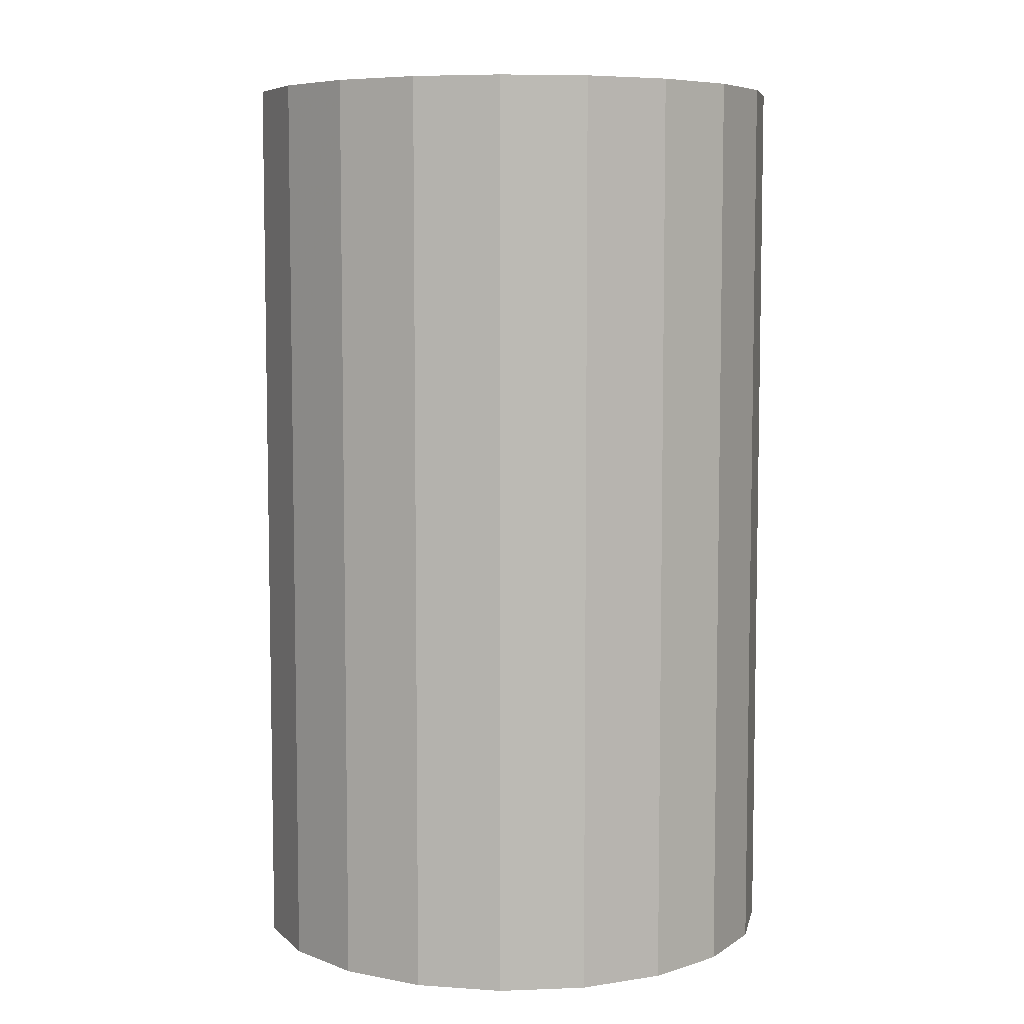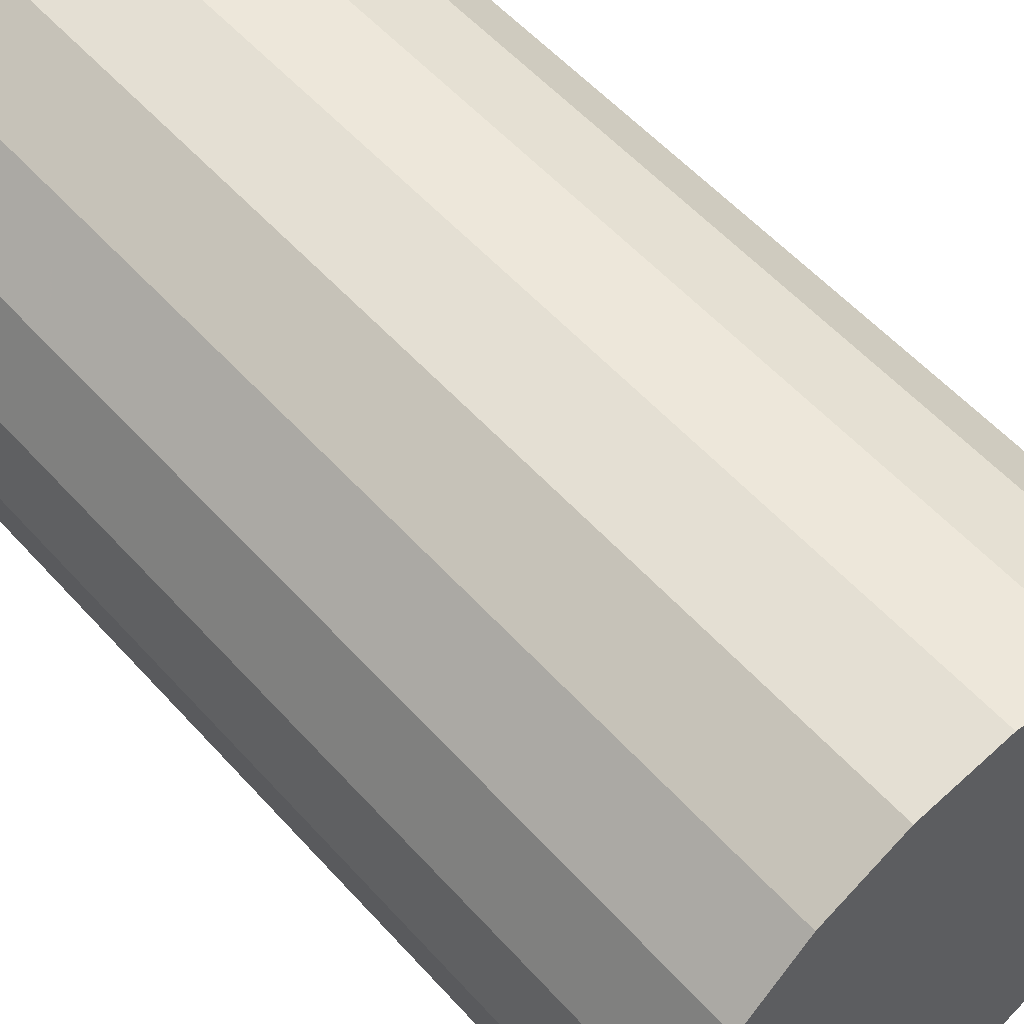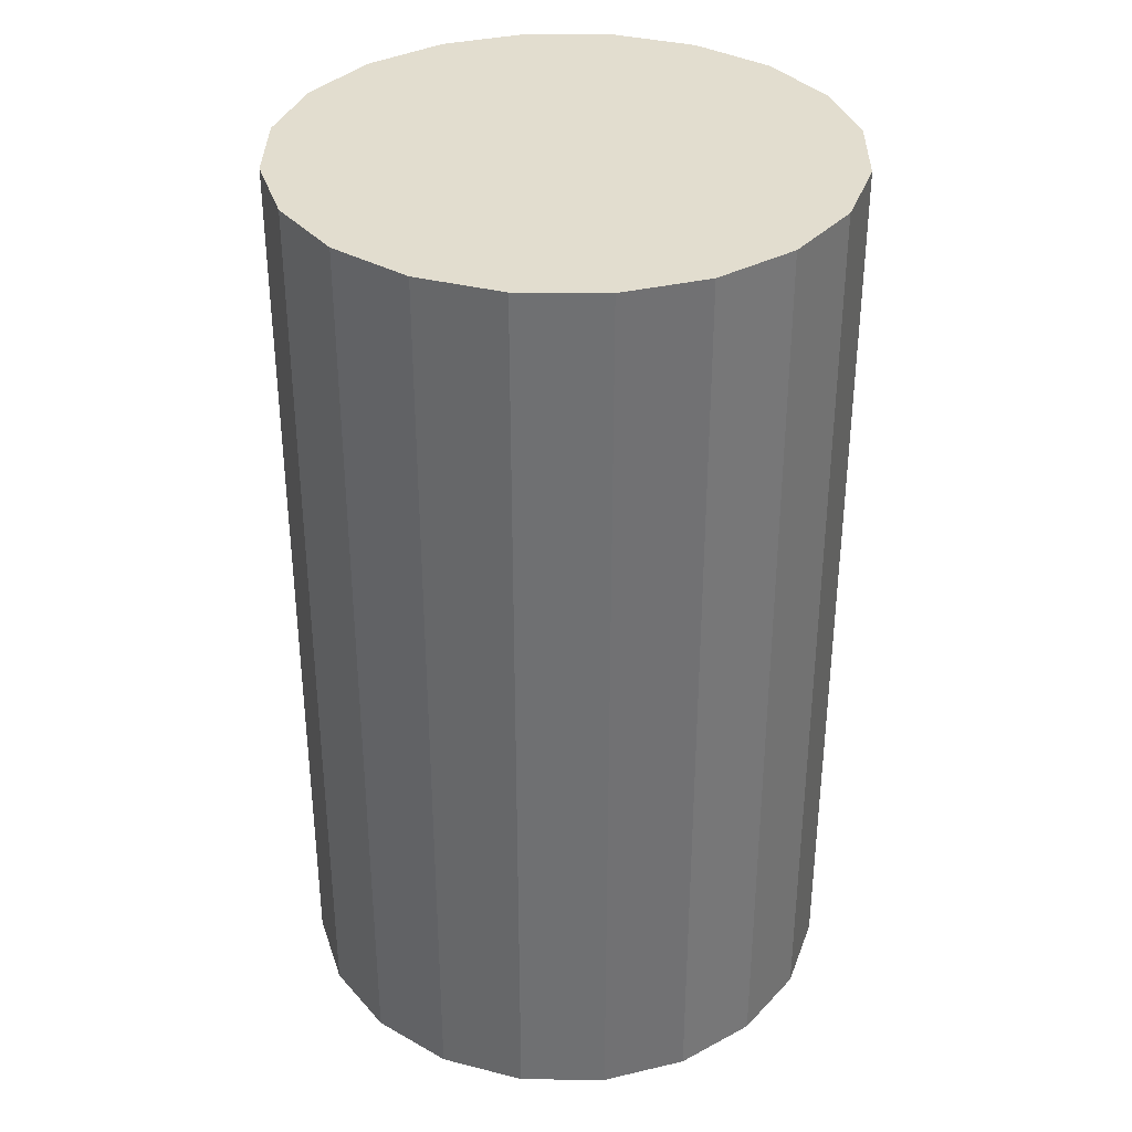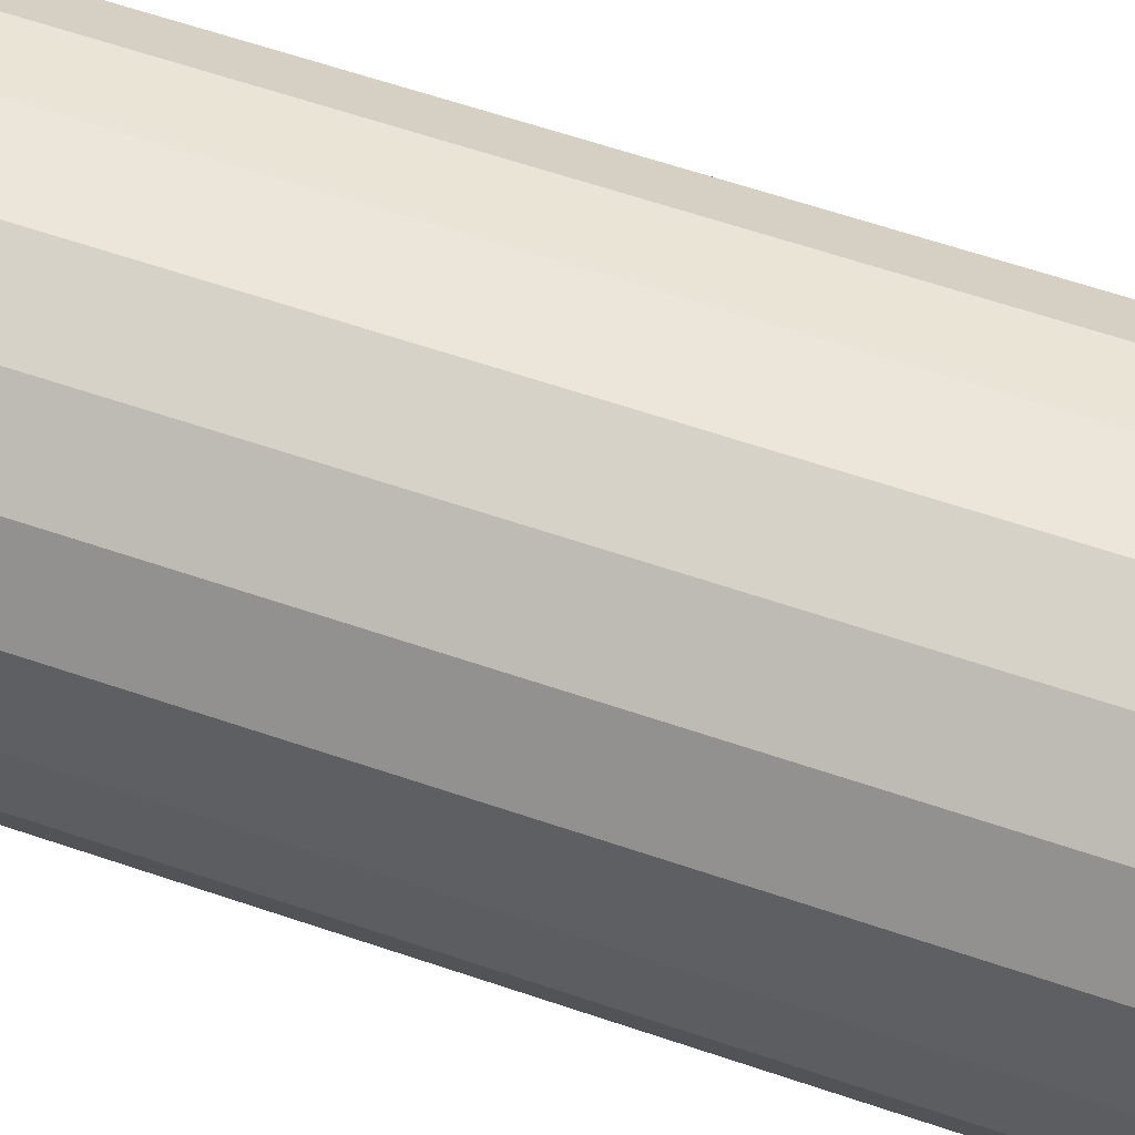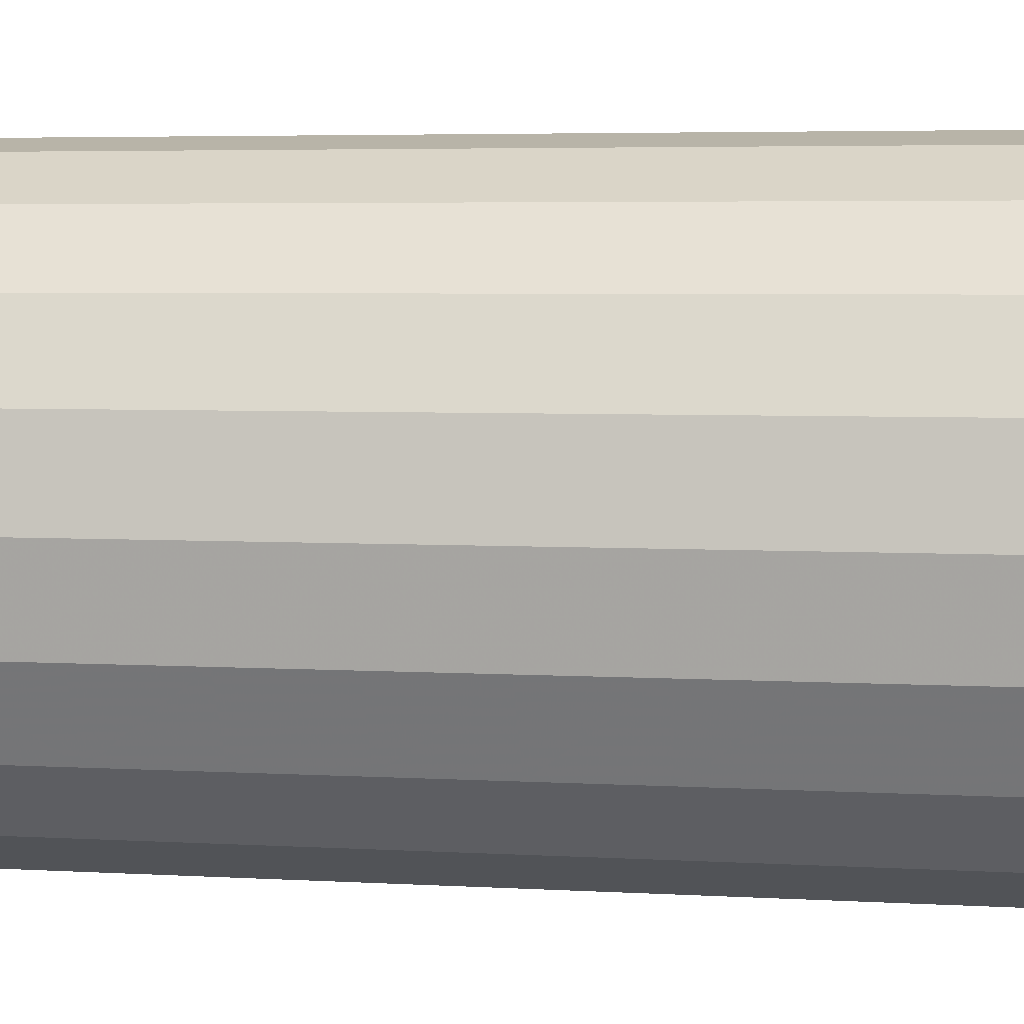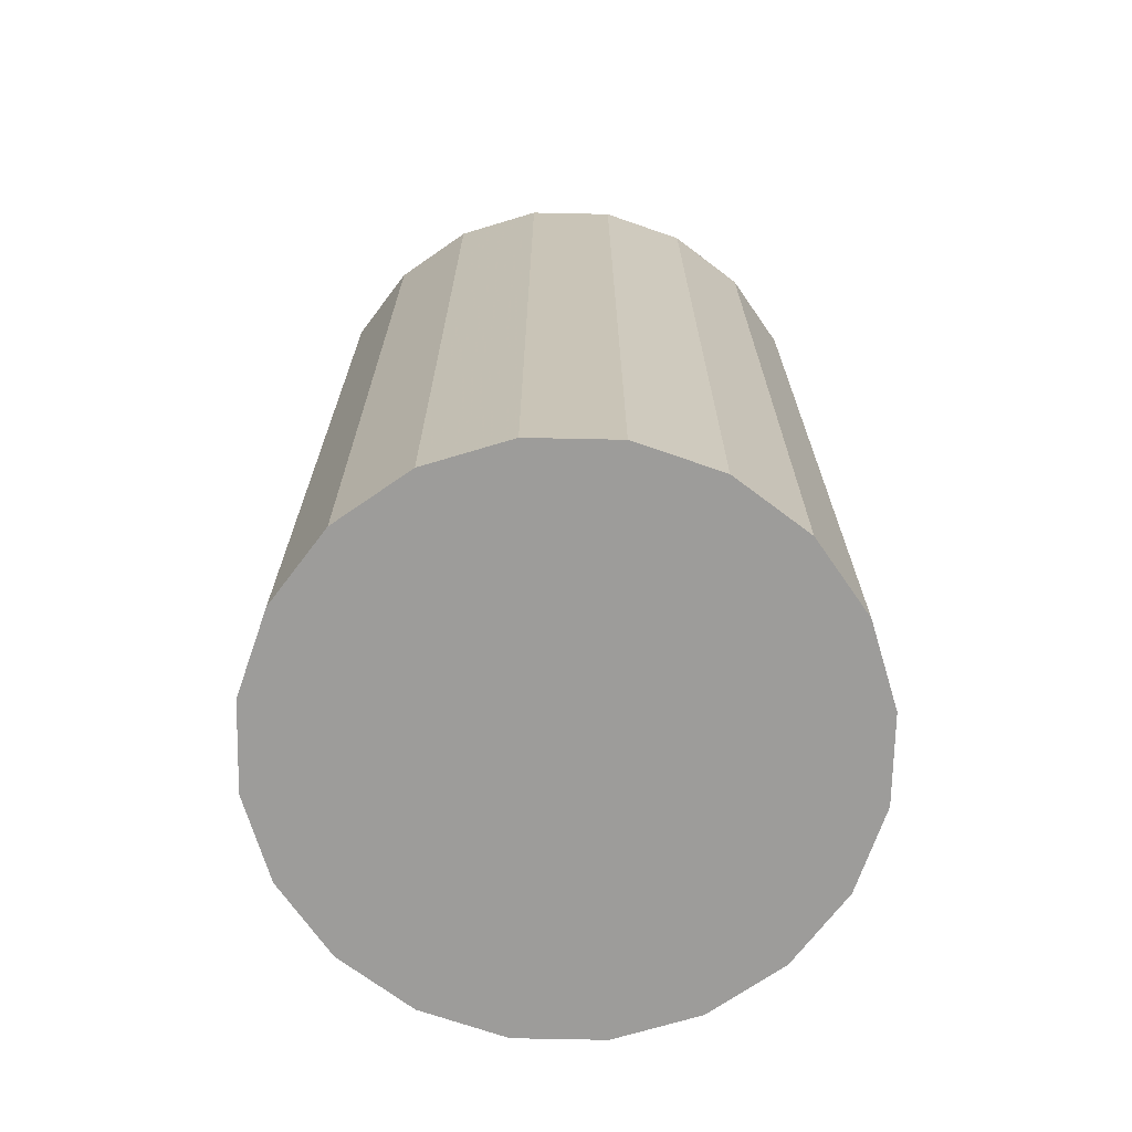
<metadata>
{"format":"obj","ext":"obj","renderer":"f3d","projection":"perspective","resolution":1024,"background":"white","views":[{"elev":6.8,"azim":-177.5,"up":"+Z"},{"elev":55.9,"azim":-41.2,"up":"+Y"},{"elev":35.0,"azim":-44.3,"up":"+Z"},{"elev":67.6,"azim":108.3,"up":"+Y"},{"elev":4.5,"azim":101.0,"up":"+Y"},{"elev":-70.2,"azim":-154.2,"up":"+Z"}]}
</metadata>
<code>
v 0 0 0
v 3 0 0
v 2.853 0.9271 0
v 2.427 1.763 0
v 1.763 2.427 0
v 0.9271 2.853 0
v 0 3 0
v -0.9271 2.853 0
v -1.763 2.427 0
v -2.427 1.763 0
v -2.853 0.9271 0
v -3 0 0
v -2.853 -0.9271 0
v -2.427 -1.763 0
v -1.763 -2.427 0
v -0.9271 -2.853 0
v -0 -3 0
v 0.9271 -2.853 0
v 1.763 -2.427 0
v 2.427 -1.763 0
v 2.853 -0.9271 0
v 3 0 1.111
v 2.853 0.9271 1.111
v 2.427 1.763 1.111
v 1.763 2.427 1.111
v 0.9271 2.853 1.111
v 0 3 1.111
v -0.9271 2.853 1.111
v -1.763 2.427 1.111
v -2.427 1.763 1.111
v -2.853 0.9271 1.111
v -3 0 1.111
v -2.853 -0.9271 1.111
v -2.427 -1.763 1.111
v -1.763 -2.427 1.111
v -0.9271 -2.853 1.111
v -0 -3 1.111
v 0.9271 -2.853 1.111
v 1.763 -2.427 1.111
v 2.427 -1.763 1.111
v 2.853 -0.9271 1.111
v 3 0 2.222
v 2.853 0.9271 2.222
v 2.427 1.763 2.222
v 1.763 2.427 2.222
v 0.9271 2.853 2.222
v 0 3 2.222
v -0.9271 2.853 2.222
v -1.763 2.427 2.222
v -2.427 1.763 2.222
v -2.853 0.9271 2.222
v -3 0 2.222
v -2.853 -0.9271 2.222
v -2.427 -1.763 2.222
v -1.763 -2.427 2.222
v -0.9271 -2.853 2.222
v -0 -3 2.222
v 0.9271 -2.853 2.222
v 1.763 -2.427 2.222
v 2.427 -1.763 2.222
v 2.853 -0.9271 2.222
v 3 0 3.333
v 2.853 0.9271 3.333
v 2.427 1.763 3.333
v 1.763 2.427 3.333
v 0.9271 2.853 3.333
v 0 3 3.333
v -0.9271 2.853 3.333
v -1.763 2.427 3.333
v -2.427 1.763 3.333
v -2.853 0.9271 3.333
v -3 0 3.333
v -2.853 -0.9271 3.333
v -2.427 -1.763 3.333
v -1.763 -2.427 3.333
v -0.9271 -2.853 3.333
v -0 -3 3.333
v 0.9271 -2.853 3.333
v 1.763 -2.427 3.333
v 2.427 -1.763 3.333
v 2.853 -0.9271 3.333
v 3 0 4.444
v 2.853 0.9271 4.444
v 2.427 1.763 4.444
v 1.763 2.427 4.444
v 0.9271 2.853 4.444
v 0 3 4.444
v -0.9271 2.853 4.444
v -1.763 2.427 4.444
v -2.427 1.763 4.444
v -2.853 0.9271 4.444
v -3 0 4.444
v -2.853 -0.9271 4.444
v -2.427 -1.763 4.444
v -1.763 -2.427 4.444
v -0.9271 -2.853 4.444
v -0 -3 4.444
v 0.9271 -2.853 4.444
v 1.763 -2.427 4.444
v 2.427 -1.763 4.444
v 2.853 -0.9271 4.444
v 3 0 5.556
v 2.853 0.9271 5.556
v 2.427 1.763 5.556
v 1.763 2.427 5.556
v 0.9271 2.853 5.556
v 0 3 5.556
v -0.9271 2.853 5.556
v -1.763 2.427 5.556
v -2.427 1.763 5.556
v -2.853 0.9271 5.556
v -3 0 5.556
v -2.853 -0.9271 5.556
v -2.427 -1.763 5.556
v -1.763 -2.427 5.556
v -0.9271 -2.853 5.556
v -0 -3 5.556
v 0.9271 -2.853 5.556
v 1.763 -2.427 5.556
v 2.427 -1.763 5.556
v 2.853 -0.9271 5.556
v 3 0 6.667
v 2.853 0.9271 6.667
v 2.427 1.763 6.667
v 1.763 2.427 6.667
v 0.9271 2.853 6.667
v 0 3 6.667
v -0.9271 2.853 6.667
v -1.763 2.427 6.667
v -2.427 1.763 6.667
v -2.853 0.9271 6.667
v -3 0 6.667
v -2.853 -0.9271 6.667
v -2.427 -1.763 6.667
v -1.763 -2.427 6.667
v -0.9271 -2.853 6.667
v -0 -3 6.667
v 0.9271 -2.853 6.667
v 1.763 -2.427 6.667
v 2.427 -1.763 6.667
v 2.853 -0.9271 6.667
v 3 0 7.778
v 2.853 0.9271 7.778
v 2.427 1.763 7.778
v 1.763 2.427 7.778
v 0.9271 2.853 7.778
v 0 3 7.778
v -0.9271 2.853 7.778
v -1.763 2.427 7.778
v -2.427 1.763 7.778
v -2.853 0.9271 7.778
v -3 0 7.778
v -2.853 -0.9271 7.778
v -2.427 -1.763 7.778
v -1.763 -2.427 7.778
v -0.9271 -2.853 7.778
v -0 -3 7.778
v 0.9271 -2.853 7.778
v 1.763 -2.427 7.778
v 2.427 -1.763 7.778
v 2.853 -0.9271 7.778
v 3 0 8.889
v 2.853 0.9271 8.889
v 2.427 1.763 8.889
v 1.763 2.427 8.889
v 0.9271 2.853 8.889
v 0 3 8.889
v -0.9271 2.853 8.889
v -1.763 2.427 8.889
v -2.427 1.763 8.889
v -2.853 0.9271 8.889
v -3 0 8.889
v -2.853 -0.9271 8.889
v -2.427 -1.763 8.889
v -1.763 -2.427 8.889
v -0.9271 -2.853 8.889
v -0 -3 8.889
v 0.9271 -2.853 8.889
v 1.763 -2.427 8.889
v 2.427 -1.763 8.889
v 2.853 -0.9271 8.889
v 3 0 10
v 2.853 0.9271 10
v 2.427 1.763 10
v 1.763 2.427 10
v 0.9271 2.853 10
v 0 3 10
v -0.9271 2.853 10
v -1.763 2.427 10
v -2.427 1.763 10
v -2.853 0.9271 10
v -3 0 10
v -2.853 -0.9271 10
v -2.427 -1.763 10
v -1.763 -2.427 10
v -0.9271 -2.853 10
v -0 -3 10
v 0.9271 -2.853 10
v 1.763 -2.427 10
v 2.427 -1.763 10
v 2.853 -0.9271 10
v 0 0 10
f 1 3 2
f 1 4 3
f 1 5 4
f 1 6 5
f 1 7 6
f 1 8 7
f 1 9 8
f 1 10 9
f 1 11 10
f 1 12 11
f 1 13 12
f 1 14 13
f 1 15 14
f 1 16 15
f 1 17 16
f 1 18 17
f 1 19 18
f 1 20 19
f 1 21 20
f 1 2 21
f 2 3 22
f 3 23 22
f 3 4 23
f 4 24 23
f 4 5 24
f 5 25 24
f 5 6 25
f 6 26 25
f 6 7 26
f 7 27 26
f 7 8 27
f 8 28 27
f 8 9 28
f 9 29 28
f 9 10 29
f 10 30 29
f 10 11 30
f 11 31 30
f 11 12 31
f 12 32 31
f 12 13 32
f 13 33 32
f 13 14 33
f 14 34 33
f 14 15 34
f 15 35 34
f 15 16 35
f 16 36 35
f 16 17 36
f 17 37 36
f 17 18 37
f 18 38 37
f 18 19 38
f 19 39 38
f 19 20 39
f 20 40 39
f 20 21 40
f 21 41 40
f 21 2 41
f 2 22 41
f 22 23 42
f 23 43 42
f 23 24 43
f 24 44 43
f 24 25 44
f 25 45 44
f 25 26 45
f 26 46 45
f 26 27 46
f 27 47 46
f 27 28 47
f 28 48 47
f 28 29 48
f 29 49 48
f 29 30 49
f 30 50 49
f 30 31 50
f 31 51 50
f 31 32 51
f 32 52 51
f 32 33 52
f 33 53 52
f 33 34 53
f 34 54 53
f 34 35 54
f 35 55 54
f 35 36 55
f 36 56 55
f 36 37 56
f 37 57 56
f 37 38 57
f 38 58 57
f 38 39 58
f 39 59 58
f 39 40 59
f 40 60 59
f 40 41 60
f 41 61 60
f 41 22 61
f 22 42 61
f 42 43 62
f 43 63 62
f 43 44 63
f 44 64 63
f 44 45 64
f 45 65 64
f 45 46 65
f 46 66 65
f 46 47 66
f 47 67 66
f 47 48 67
f 48 68 67
f 48 49 68
f 49 69 68
f 49 50 69
f 50 70 69
f 50 51 70
f 51 71 70
f 51 52 71
f 52 72 71
f 52 53 72
f 53 73 72
f 53 54 73
f 54 74 73
f 54 55 74
f 55 75 74
f 55 56 75
f 56 76 75
f 56 57 76
f 57 77 76
f 57 58 77
f 58 78 77
f 58 59 78
f 59 79 78
f 59 60 79
f 60 80 79
f 60 61 80
f 61 81 80
f 61 42 81
f 42 62 81
f 62 63 82
f 63 83 82
f 63 64 83
f 64 84 83
f 64 65 84
f 65 85 84
f 65 66 85
f 66 86 85
f 66 67 86
f 67 87 86
f 67 68 87
f 68 88 87
f 68 69 88
f 69 89 88
f 69 70 89
f 70 90 89
f 70 71 90
f 71 91 90
f 71 72 91
f 72 92 91
f 72 73 92
f 73 93 92
f 73 74 93
f 74 94 93
f 74 75 94
f 75 95 94
f 75 76 95
f 76 96 95
f 76 77 96
f 77 97 96
f 77 78 97
f 78 98 97
f 78 79 98
f 79 99 98
f 79 80 99
f 80 100 99
f 80 81 100
f 81 101 100
f 81 62 101
f 62 82 101
f 82 83 102
f 83 103 102
f 83 84 103
f 84 104 103
f 84 85 104
f 85 105 104
f 85 86 105
f 86 106 105
f 86 87 106
f 87 107 106
f 87 88 107
f 88 108 107
f 88 89 108
f 89 109 108
f 89 90 109
f 90 110 109
f 90 91 110
f 91 111 110
f 91 92 111
f 92 112 111
f 92 93 112
f 93 113 112
f 93 94 113
f 94 114 113
f 94 95 114
f 95 115 114
f 95 96 115
f 96 116 115
f 96 97 116
f 97 117 116
f 97 98 117
f 98 118 117
f 98 99 118
f 99 119 118
f 99 100 119
f 100 120 119
f 100 101 120
f 101 121 120
f 101 82 121
f 82 102 121
f 102 103 122
f 103 123 122
f 103 104 123
f 104 124 123
f 104 105 124
f 105 125 124
f 105 106 125
f 106 126 125
f 106 107 126
f 107 127 126
f 107 108 127
f 108 128 127
f 108 109 128
f 109 129 128
f 109 110 129
f 110 130 129
f 110 111 130
f 111 131 130
f 111 112 131
f 112 132 131
f 112 113 132
f 113 133 132
f 113 114 133
f 114 134 133
f 114 115 134
f 115 135 134
f 115 116 135
f 116 136 135
f 116 117 136
f 117 137 136
f 117 118 137
f 118 138 137
f 118 119 138
f 119 139 138
f 119 120 139
f 120 140 139
f 120 121 140
f 121 141 140
f 121 102 141
f 102 122 141
f 122 123 142
f 123 143 142
f 123 124 143
f 124 144 143
f 124 125 144
f 125 145 144
f 125 126 145
f 126 146 145
f 126 127 146
f 127 147 146
f 127 128 147
f 128 148 147
f 128 129 148
f 129 149 148
f 129 130 149
f 130 150 149
f 130 131 150
f 131 151 150
f 131 132 151
f 132 152 151
f 132 133 152
f 133 153 152
f 133 134 153
f 134 154 153
f 134 135 154
f 135 155 154
f 135 136 155
f 136 156 155
f 136 137 156
f 137 157 156
f 137 138 157
f 138 158 157
f 138 139 158
f 139 159 158
f 139 140 159
f 140 160 159
f 140 141 160
f 141 161 160
f 141 122 161
f 122 142 161
f 142 143 162
f 143 163 162
f 143 144 163
f 144 164 163
f 144 145 164
f 145 165 164
f 145 146 165
f 146 166 165
f 146 147 166
f 147 167 166
f 147 148 167
f 148 168 167
f 148 149 168
f 149 169 168
f 149 150 169
f 150 170 169
f 150 151 170
f 151 171 170
f 151 152 171
f 152 172 171
f 152 153 172
f 153 173 172
f 153 154 173
f 154 174 173
f 154 155 174
f 155 175 174
f 155 156 175
f 156 176 175
f 156 157 176
f 157 177 176
f 157 158 177
f 158 178 177
f 158 159 178
f 159 179 178
f 159 160 179
f 160 180 179
f 160 161 180
f 161 181 180
f 161 142 181
f 142 162 181
f 162 163 182
f 163 183 182
f 163 164 183
f 164 184 183
f 164 165 184
f 165 185 184
f 165 166 185
f 166 186 185
f 166 167 186
f 167 187 186
f 167 168 187
f 168 188 187
f 168 169 188
f 169 189 188
f 169 170 189
f 170 190 189
f 170 171 190
f 171 191 190
f 171 172 191
f 172 192 191
f 172 173 192
f 173 193 192
f 173 174 193
f 174 194 193
f 174 175 194
f 175 195 194
f 175 176 195
f 176 196 195
f 176 177 196
f 177 197 196
f 177 178 197
f 178 198 197
f 178 179 198
f 179 199 198
f 179 180 199
f 180 200 199
f 180 181 200
f 181 201 200
f 181 162 201
f 162 182 201
f 202 201 182
f 202 182 183
f 202 183 184
f 202 184 185
f 202 185 186
f 202 186 187
f 202 187 188
f 202 188 189
f 202 189 190
f 202 190 191
f 202 191 192
f 202 192 193
f 202 193 194
f 202 194 195
f 202 195 196
f 202 196 197
f 202 197 198
f 202 198 199
f 202 199 200
f 202 200 201

</code>
